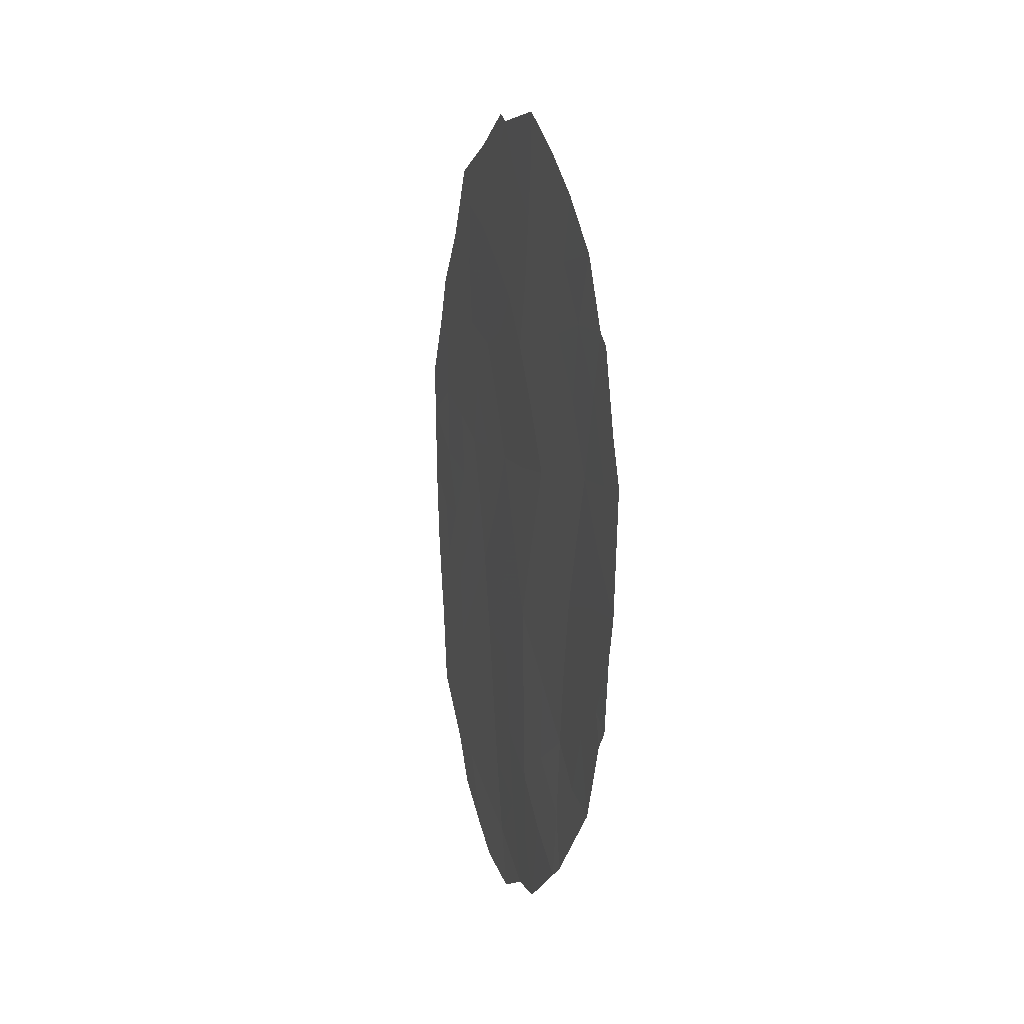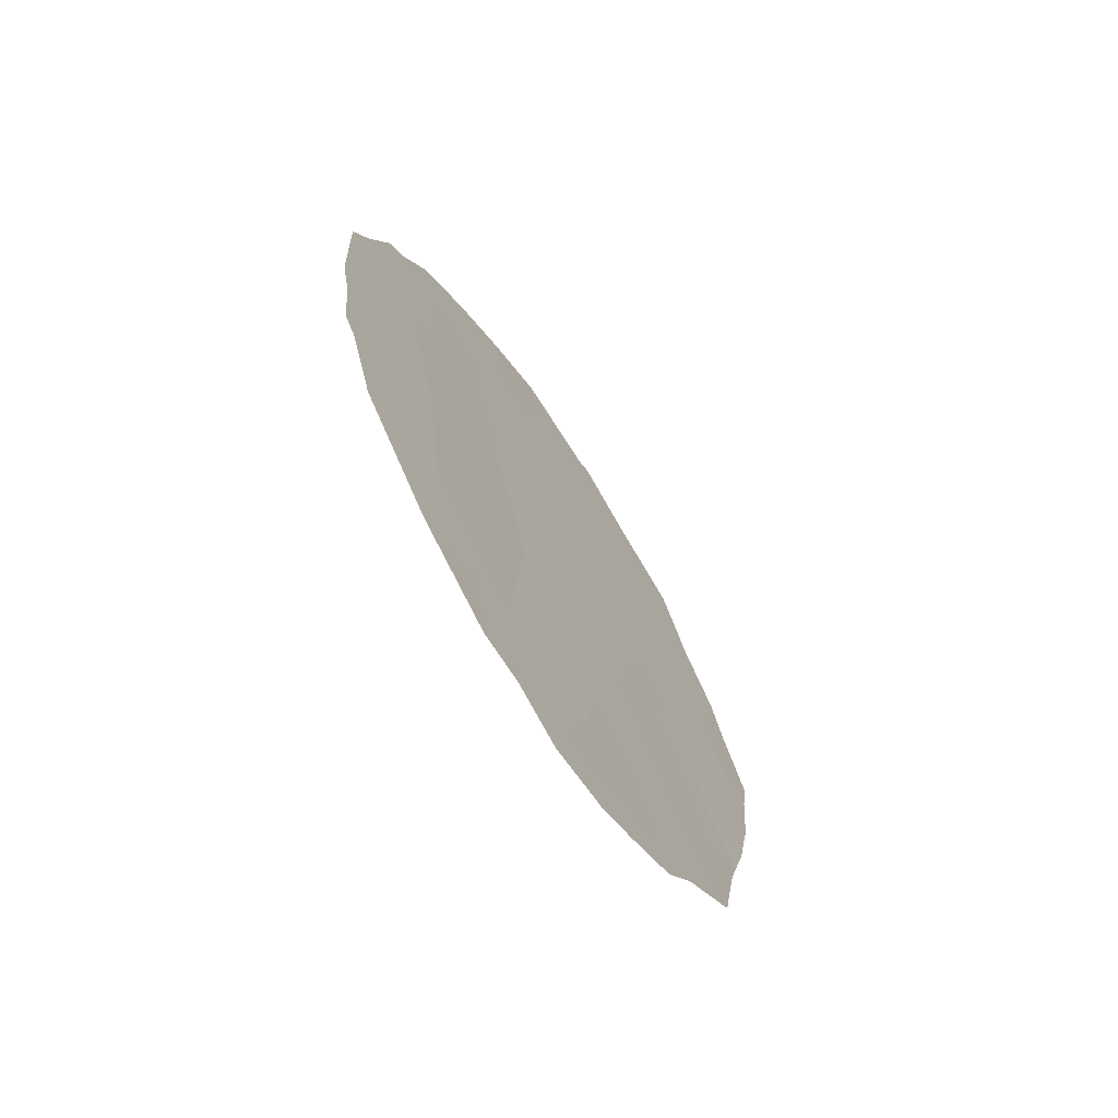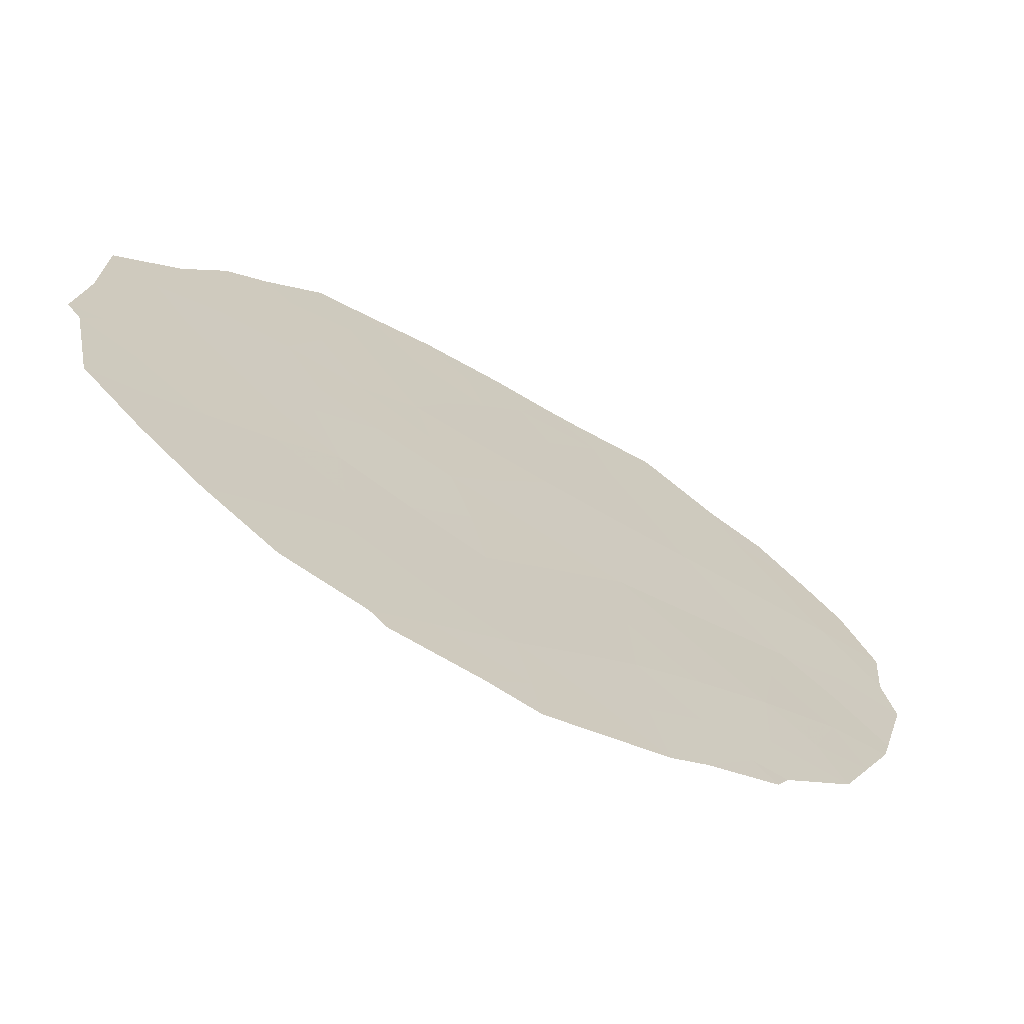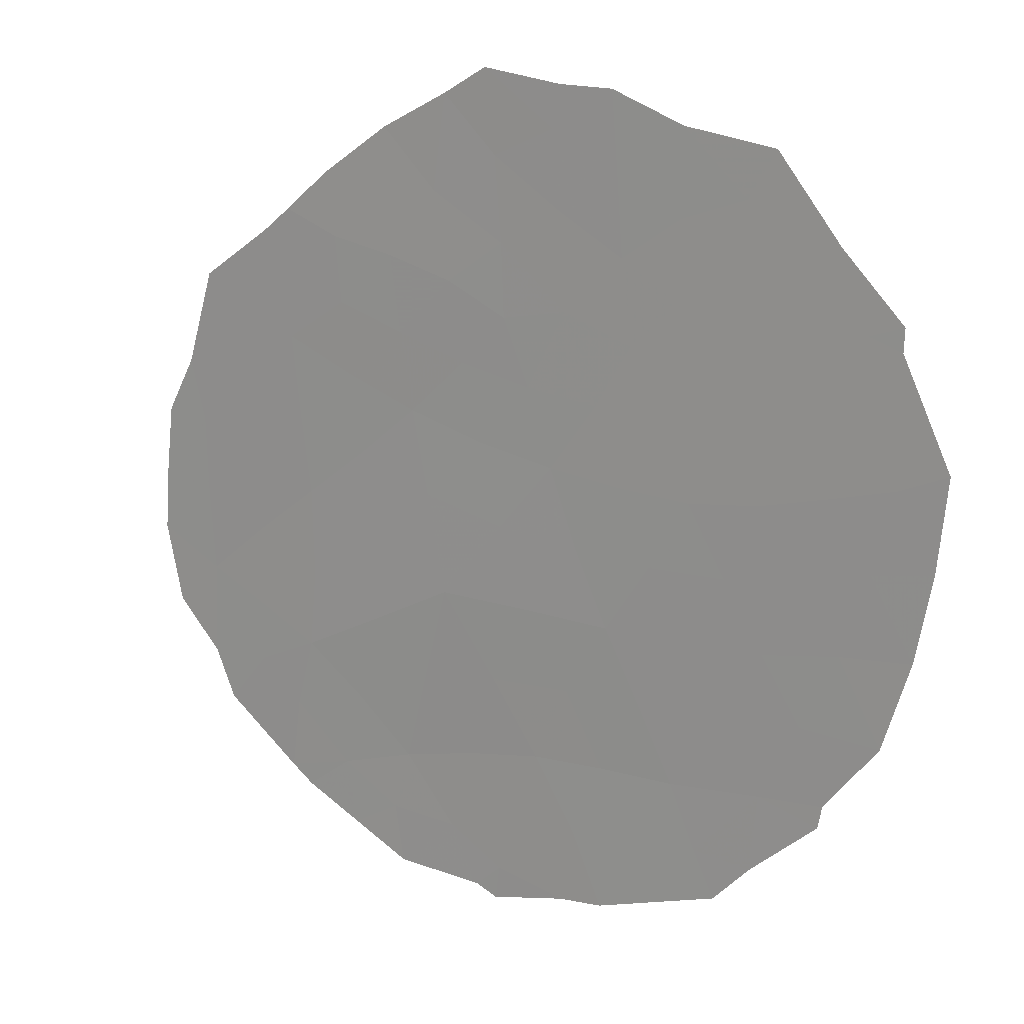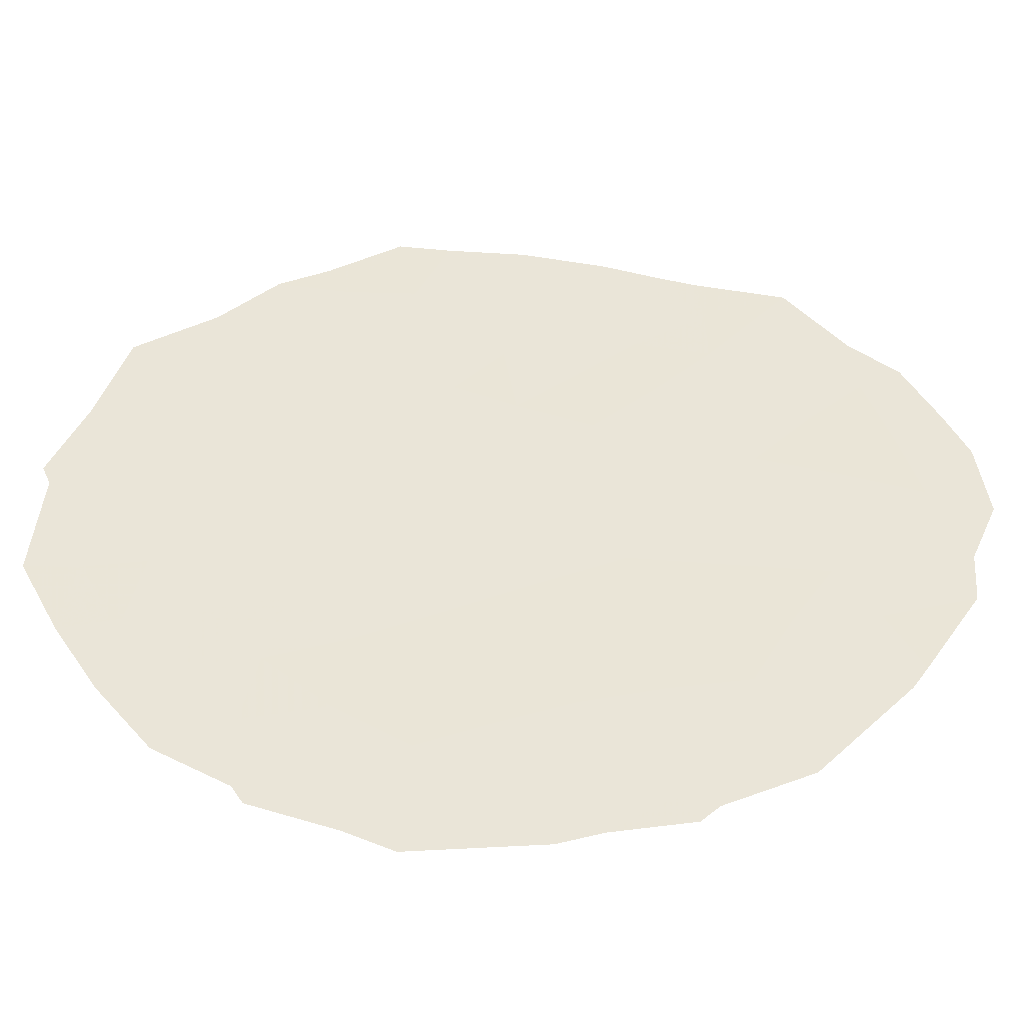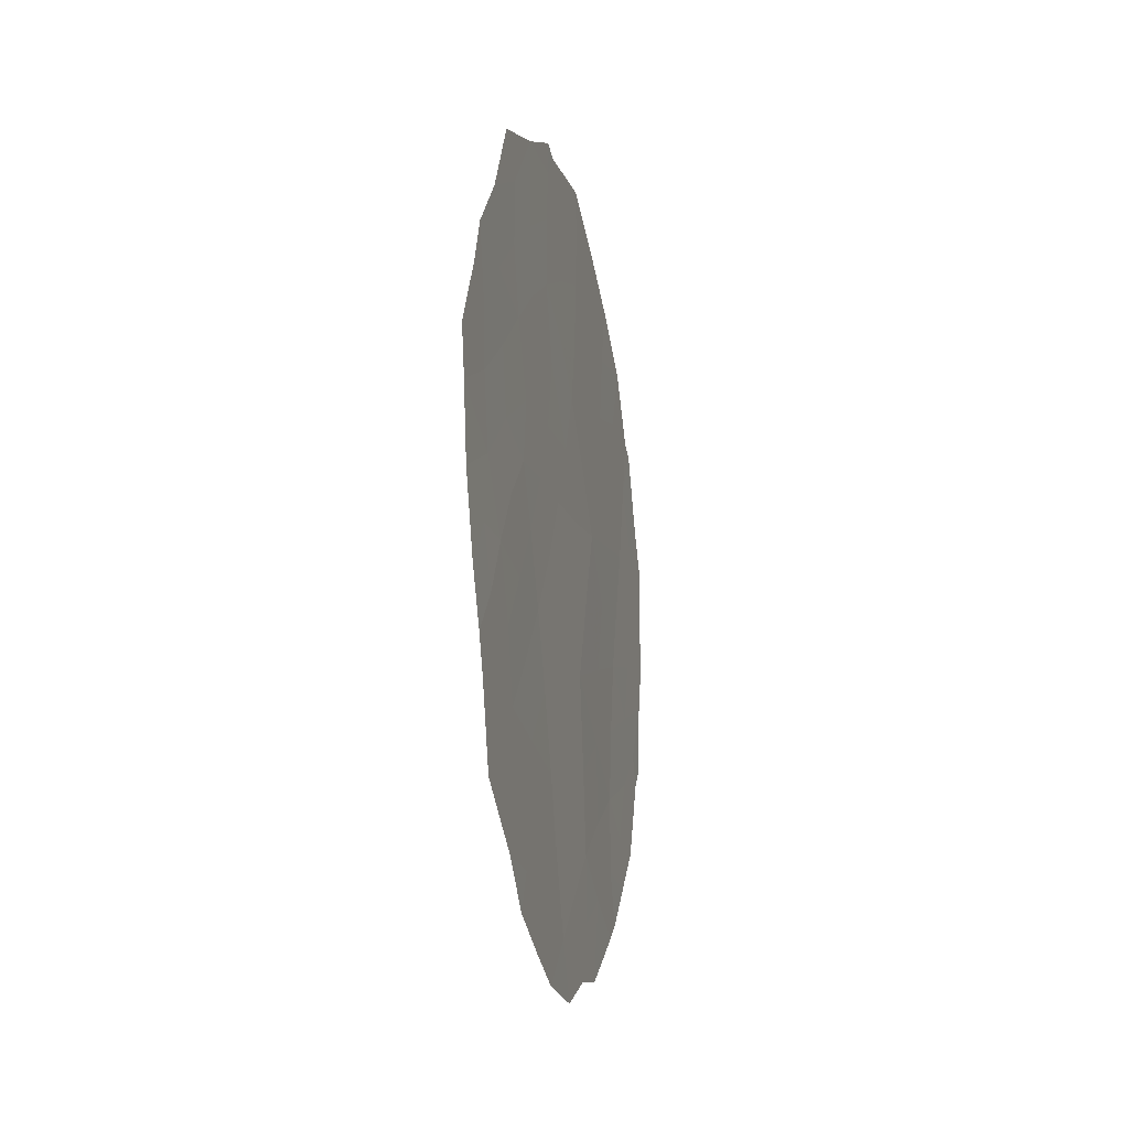
<metadata>
{"format":"obj","ext":"obj","renderer":"f3d","projection":"perspective","resolution":1024,"background":"white","views":[{"elev":10.1,"azim":-168.0,"up":"+Y"},{"elev":-69.7,"azim":-119.9,"up":"+Y"},{"elev":-37.1,"azim":-123.5,"up":"+Z"},{"elev":-18.3,"azim":130.9,"up":"+Z"},{"elev":-17.5,"azim":-88.3,"up":"+Z"},{"elev":-14.9,"azim":40.5,"up":"+Y"}]}
</metadata>
<code>
v -83.34 -14.31 85.6
v -84.13 -12.65 84.07
v -85.52 -10.16 81.46
v -85.21 -12.04 82.03
v -84.58 -10.39 83.27
v -84.21 -15.12 83.86
v -83.39 -7.511 85.65
v -84.03 -8.689 84.36
v -82.71 -15.74 86.78
v -82.63 -6.719 87.17
v -85.8 -13.18 80.83
v -84.93 -8.339 82.65
v -82.77 -10.46 86.81
v -83.64 -10.47 85.11
v -82.43 -13.82 87.37
v -83.61 -16.39 85.04
v -84.22 -6.817 84.06
v -85.03 -14.09 82.33
v -82.69 -8.569 87.01
v -83.48 -5.762 85.52
v -81.92 -9.875 88.49
v -83.09 -12.27 86.15
v -83.49 -5.295 85.5
v -86.04 -12.34 80.37
v -85.64 -14.73 81.1
v -85.87 -13.62 80.68
v -85.56 -7.185 81.44
v -85.8 -8.161 80.95
v -86.19 -10.06 80.14
v -86.12 -11.78 80.23
v -83.73 -17.2 84.78
v -83.26 -17.05 85.69
v -84.27 -5.298 83.99
v -84.91 -16.12 82.48
v -84.41 -16.82 83.45
v -82.16 -7.227 88.08
v -82.34 -15.65 87.49
v -85.97 -13.39 80.5
v -81.9 -14.86 88.38
v -85.06 -15.92 82.21
v -82.44 -6.162 87.55
v -81.46 -9.627 89.39
v -81.84 -8.004 88.69
v -82.57 -16.28 87.03
v -84.1 -16.86 84.06
v -83.61 -5.412 85.27
v -85.16 -6.445 82.25
v -85.91 -8.313 80.74
v -81.72 -13.21 88.75
v -81.53 -11.34 89.21
v -85.26 -9.201 81.99
v -85.06 -10.27 82.35
v -84.77 -9.374 82.91
v -83.79 -7.108 84.88
v -83.75 -8.008 84.94
v -84.15 -7.775 84.16
v -85.56 -12.68 81.32
v -85.67 -11.84 81.11
v -85.11 -13.05 82.2
v -85.5 -13.73 81.42
v -85.32 -14.58 81.75
v -84.18 -13.98 83.95
v -84.6 -14.58 83.13
v -84.62 -13.44 83.13
v -85.68 -8.987 81.17
v -85.36 -8.138 81.82
v -85.79 -11 80.9
v -86.15 -10.9 80.18
v -85.9 -10.12 80.7
v -83.47 -15.37 85.33
v -82.99 -15.06 86.26
v -83.42 -6.515 85.63
v -83.83 -6.075 84.83
v -84.66 -6.62 83.21
v -84.74 -5.842 83.08
v -84.27 -5.981 83.97
v -85.35 -11.11 81.76
v -83.71 -13.53 84.89
v -83.8 -14.67 84.68
v -84.54 -15.66 83.2
v -84.31 -9.505 83.8
v -84.48 -8.53 83.5
v -83.85 -9.56 84.7
v -84.11 -10.47 84.19
v -83.87 -11.48 84.63
v -83.38 -11.39 85.59
v -83.57 -12.44 85.19
v -82.09 -13.77 88.03
v -81.79 -13.7 88.62
v -84.98 -15.17 82.39
v -85.35 -15.32 81.65
v -84.36 -11.44 83.65
v -81.91 -8.963 88.53
v -81.71 -8.673 88.93
v -82.6 -7.625 87.2
v -82.25 -8.269 87.89
v -84.7 -12.32 82.99
v -84.87 -11.26 82.69
v -83.15 -16.08 85.94
v -82.97 -16.74 86.26
v -83.91 -15.75 84.45
v -83.03 -7.988 86.36
v -83 -7.009 86.44
v -86.07 -9.422 80.4
v -83.94 -5.355 84.63
v -84.58 -7.546 83.33
v -85.03 -7.341 82.47
v -84.23 -16.05 83.82
v -83.51 -8.567 85.41
v -83.39 -9.557 85.62
v -82.47 -14.84 87.27
v -83.02 -5.753 86.43
v -82.33 -9.232 87.71
v -82.38 -10.17 87.59
v -82.85 -9.58 86.67
v -83.18 -10.43 86.02
v -82.93 -11.28 86.49
v -82.64 -12.07 87.02
v -82.46 -11.1 87.38
v -83.22 -13.28 85.86
v -82.87 -14.06 86.53
v -81.87 -11.82 88.53
v -81.63 -12.45 88.98
v -81.98 -12.61 88.27
v -82.35 -12.84 87.55
v -81.97 -10.9 88.36
v -82.76 -13.07 86.75
v -81.5 -10.31 89.3
v -83.15 -8.817 86.11
v -82.21 -11.85 87.86
f 52 51 53
f 54 55 56
f 4 57 58
f 59 60 57
f 11 60 26
f 62 63 64
f 67 68 69
f 16 32 31
f 70 71 99
f 72 54 73
f 74 75 76
f 77 58 67
f 78 79 62
f 10 41 36
f 81 53 82
f 81 83 84
f 9 37 44
f 85 86 87
f 11 38 24
f 90 91 61
f 92 84 85
f 19 95 96
f 97 98 92
f 77 52 98
f 99 9 100
f 101 79 70
f 95 102 103
f 65 69 104
f 16 31 45
f 73 76 105
f 56 82 106
f 106 107 74
f 66 27 107
f 6 101 108
f 6 108 80
f 97 64 59
f 83 109 110
f 9 111 37
f 113 96 93
f 113 114 115
f 110 115 116
f 65 48 28
f 20 46 23
f 116 117 86
f 118 117 119
f 87 120 78
f 63 80 90
f 18 63 90
f 121 111 71
f 122 123 124
f 125 124 88
f 126 119 114
f 103 72 112
f 120 127 121
f 118 125 127
f 50 126 128
f 129 109 102
f 11 26 38
f 12 51 66
f 51 3 65
f 5 52 53
f 52 3 51
f 53 51 12
f 17 54 56
f 54 7 55
f 56 55 8
f 24 57 11
f 57 24 58
f 30 58 24
f 4 59 57
f 59 18 60
f 57 60 11
f 60 18 61
f 60 61 25
f 60 25 26
f 2 62 64
f 62 6 63
f 64 63 18
f 65 28 66
f 27 66 28
f 3 67 69
f 67 30 68
f 69 68 29
f 16 70 99
f 70 1 71
f 99 71 9
f 20 72 73
f 72 7 54
f 73 54 17
f 17 74 76
f 76 75 33
f 3 77 67
f 77 4 58
f 67 58 30
f 2 78 62
f 78 1 79
f 62 79 6
f 34 80 35
f 8 81 82
f 81 5 53
f 82 53 12
f 5 81 84
f 81 8 83
f 84 83 14
f 2 85 87
f 85 14 86
f 87 86 22
f 88 89 39
f 18 90 61
f 90 40 91
f 61 91 25
f 2 92 85
f 92 5 84
f 85 84 14
f 21 93 42
f 94 42 93
f 36 95 10
f 95 36 96
f 43 96 36
f 2 97 92
f 97 4 98
f 92 98 5
f 4 77 98
f 77 3 52
f 98 52 5
f 44 100 9
f 16 99 32
f 100 32 99
f 16 101 70
f 101 6 79
f 70 79 1
f 10 95 103
f 95 19 102
f 103 102 7
f 65 3 69
f 104 69 29
f 104 48 65
f 73 17 76
f 105 76 33
f 20 73 46
f 105 46 73
f 17 56 106
f 56 8 82
f 106 82 12
f 17 106 74
f 106 12 107
f 74 107 47
f 75 74 47
f 12 66 107
f 107 27 47
f 101 45 108
f 45 101 16
f 108 35 80
f 35 108 45
f 4 97 59
f 97 2 64
f 59 64 18
f 14 83 110
f 83 8 109
f 39 15 88
f 111 15 39
f 111 39 37
f 23 112 20
f 112 41 10
f 21 113 93
f 113 19 96
f 93 96 43
f 94 93 43
f 19 113 115
f 113 21 114
f 115 114 13
f 14 110 116
f 116 115 13
f 14 116 86
f 116 13 117
f 86 117 22
f 130 118 119
f 118 22 117
f 119 117 13
f 2 87 78
f 87 22 120
f 78 120 1
f 63 6 80
f 90 80 34
f 40 90 34
f 1 121 71
f 121 15 111
f 71 111 9
f 130 122 124
f 122 50 123
f 124 123 49
f 15 125 88
f 125 130 124
f 88 124 49
f 89 88 49
f 126 50 122
f 21 126 114
f 126 130 119
f 114 119 13
f 10 103 112
f 103 7 72
f 112 72 20
f 1 120 121
f 120 22 127
f 121 127 15
f 22 118 127
f 118 130 125
f 127 125 15
f 21 128 126
f 128 21 42
f 19 129 102
f 102 109 7
f 109 8 55
f 109 55 7
f 110 129 115
f 129 19 115
f 130 126 122
f 66 51 65
f 129 110 109

</code>
